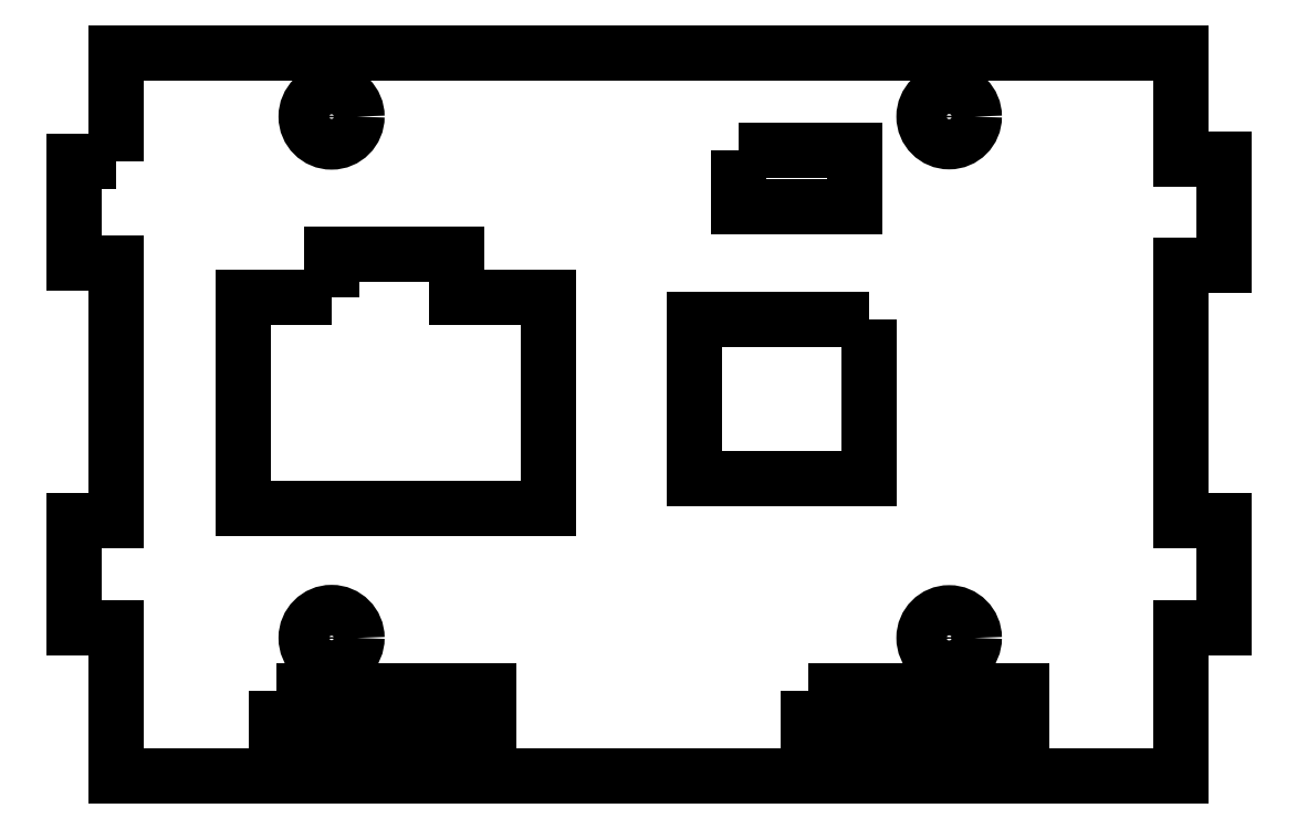
<metadata>
{"format":"dxf","ext":"dxf","renderer":"ezdxf+matplotlib","layout":"modelspace","background":"white","min_lineweight":24,"dpi":150}
</metadata>
<code>
0
SECTION
2
ENTITIES
0
LWPOLYLINE
8
0
90
4
70
1
43
0
10
13.21
20
54.85
10
13.21
20
49.51
10
24.14
20
49.51
10
24.14
20
54.85
0
LWPOLYLINE
8
0
90
8
70
1
43
0
10
-25.03
20
40.96
10
-33.32
20
40.96
10
-33.32
20
21.2
10
-4.655
20
21.2
10
-4.655
20
40.96
10
-13.25
20
40.96
10
-13.25
20
45.06
10
-25.03
20
45.06
0
CIRCLE
8
0
10
33
20
58
30
0
40
2.361
0
CIRCLE
8
0
10
-25.03
20
58
30
0
40
2.387
0
CIRCLE
8
0
10
33
20
9
30
0
40
2.361
0
LWPOLYLINE
8
0
90
4
70
1
43
0
10
25.53
20
38.9
10
9.058
20
38.9
10
9.058
20
24
10
25.53
20
24
0
CIRCLE
8
0
10
-25.03
20
9
30
0
40
2.387
0
LWPOLYLINE
8
0
90
4
70
1
43
0
10
-30.22
20
4
10
-30.22
20
0
10
-10.22
20
0
10
-10.22
20
4
0
LWPOLYLINE
8
0
90
4
70
1
43
0
10
19.78
20
4
10
19.78
20
0
10
39.78
20
0
10
39.78
20
4
0
LWPOLYLINE
8
0
90
20
70
1
43
0
10
-45.22
20
53.8
10
-45.22
20
64
10
54.78
20
64
10
54.78
20
54
10
58.78
20
54
10
58.78
20
44
10
54.78
20
44
10
54.78
20
20
10
58.78
20
20
10
58.78
20
10
10
54.78
20
10
10
54.78
20
-4
10
-45.22
20
-4
10
-45.22
20
10
10
-49.22
20
10
10
-49.22
20
20
10
-45.22
20
20
10
-45.22
20
44.2
10
-49.22
20
44.2
10
-49.22
20
53.8
0
ENDSEC
0
EOF

</code>
